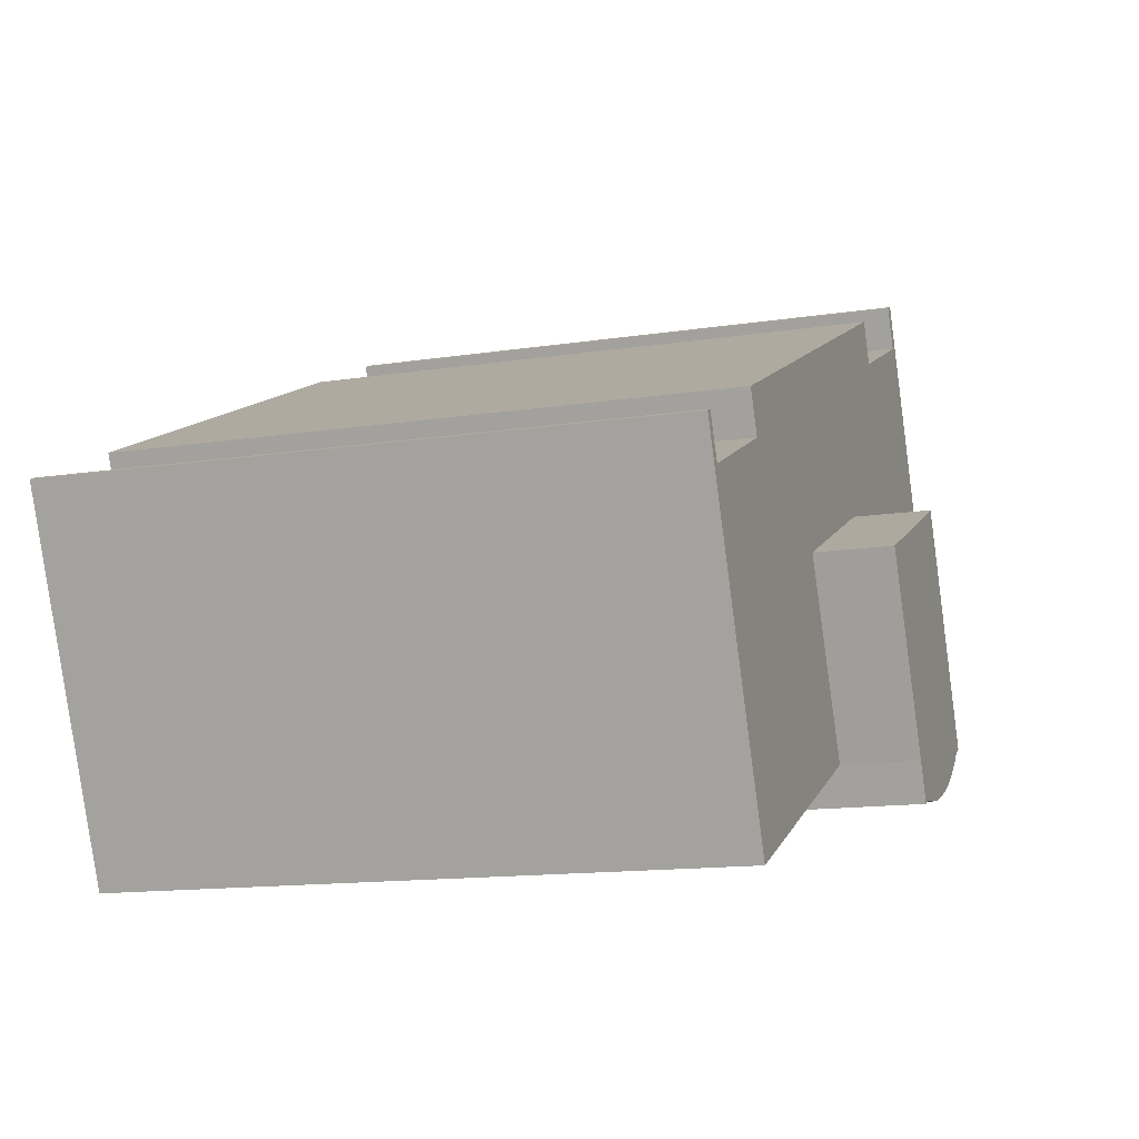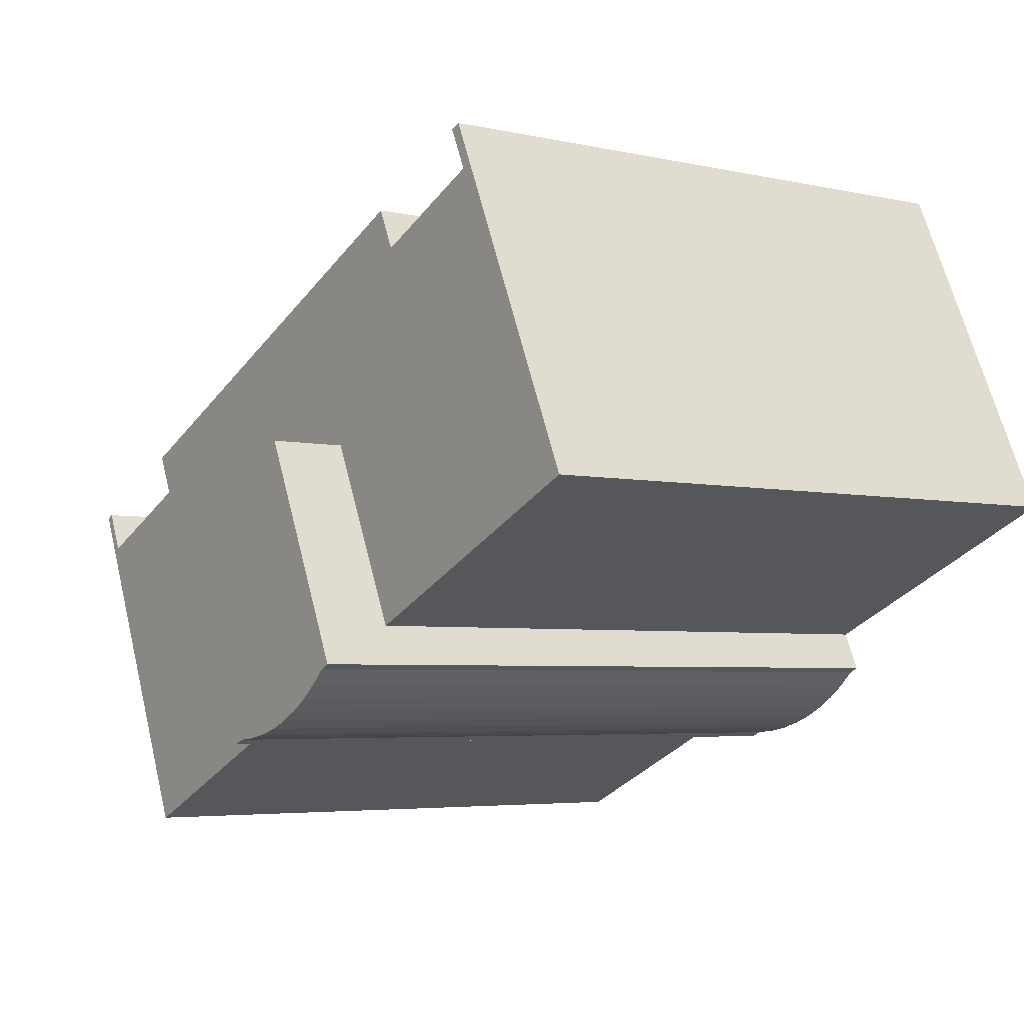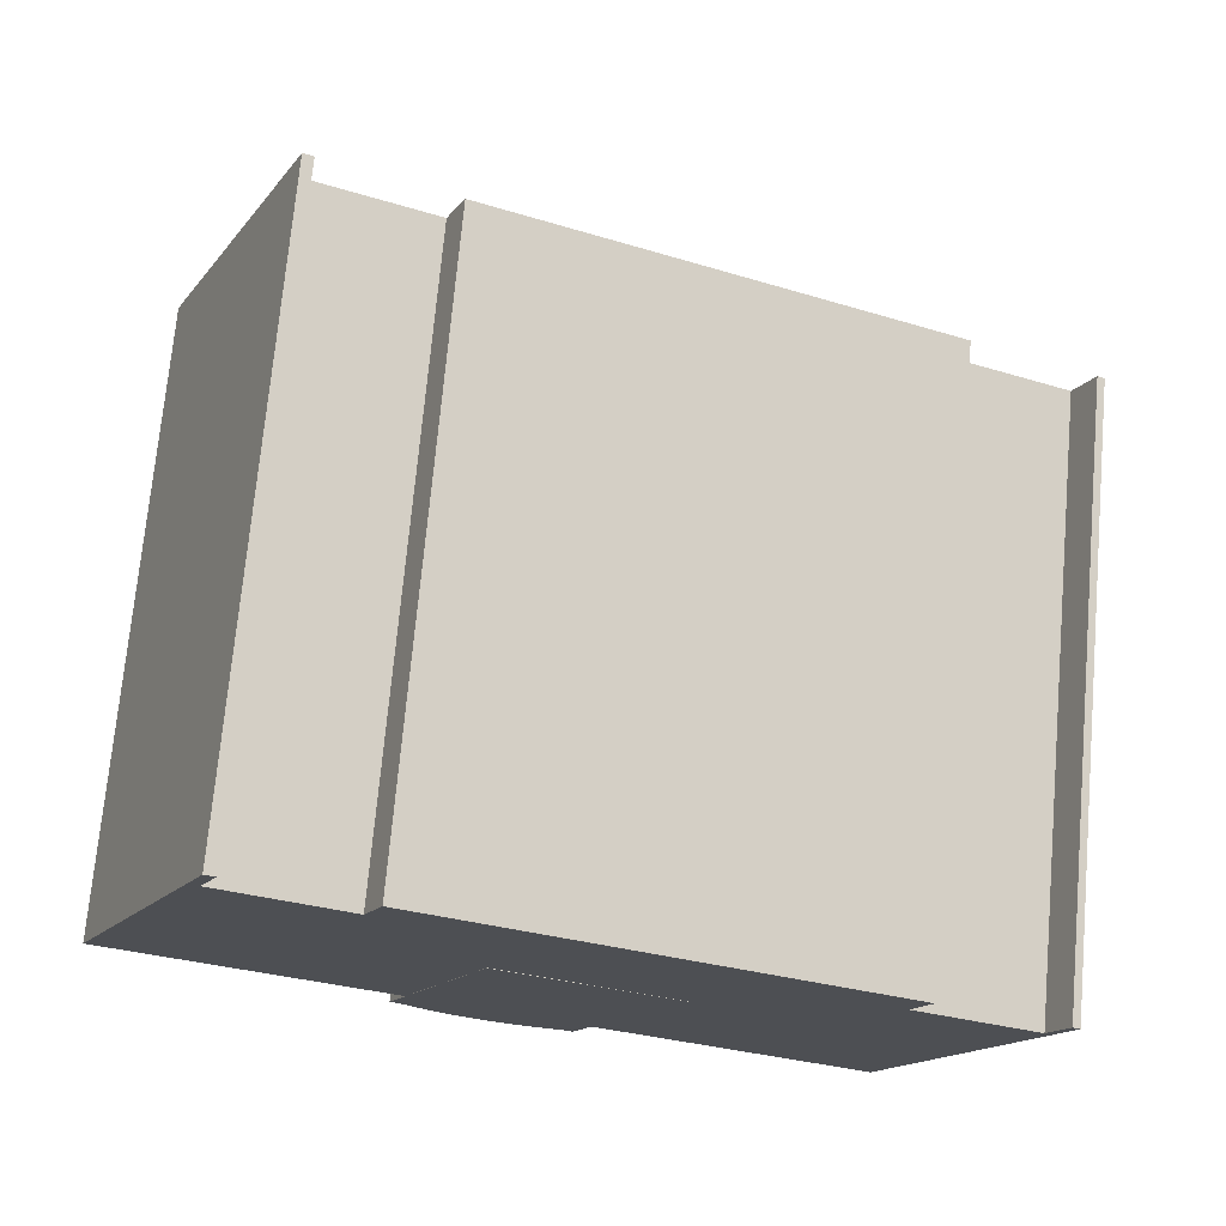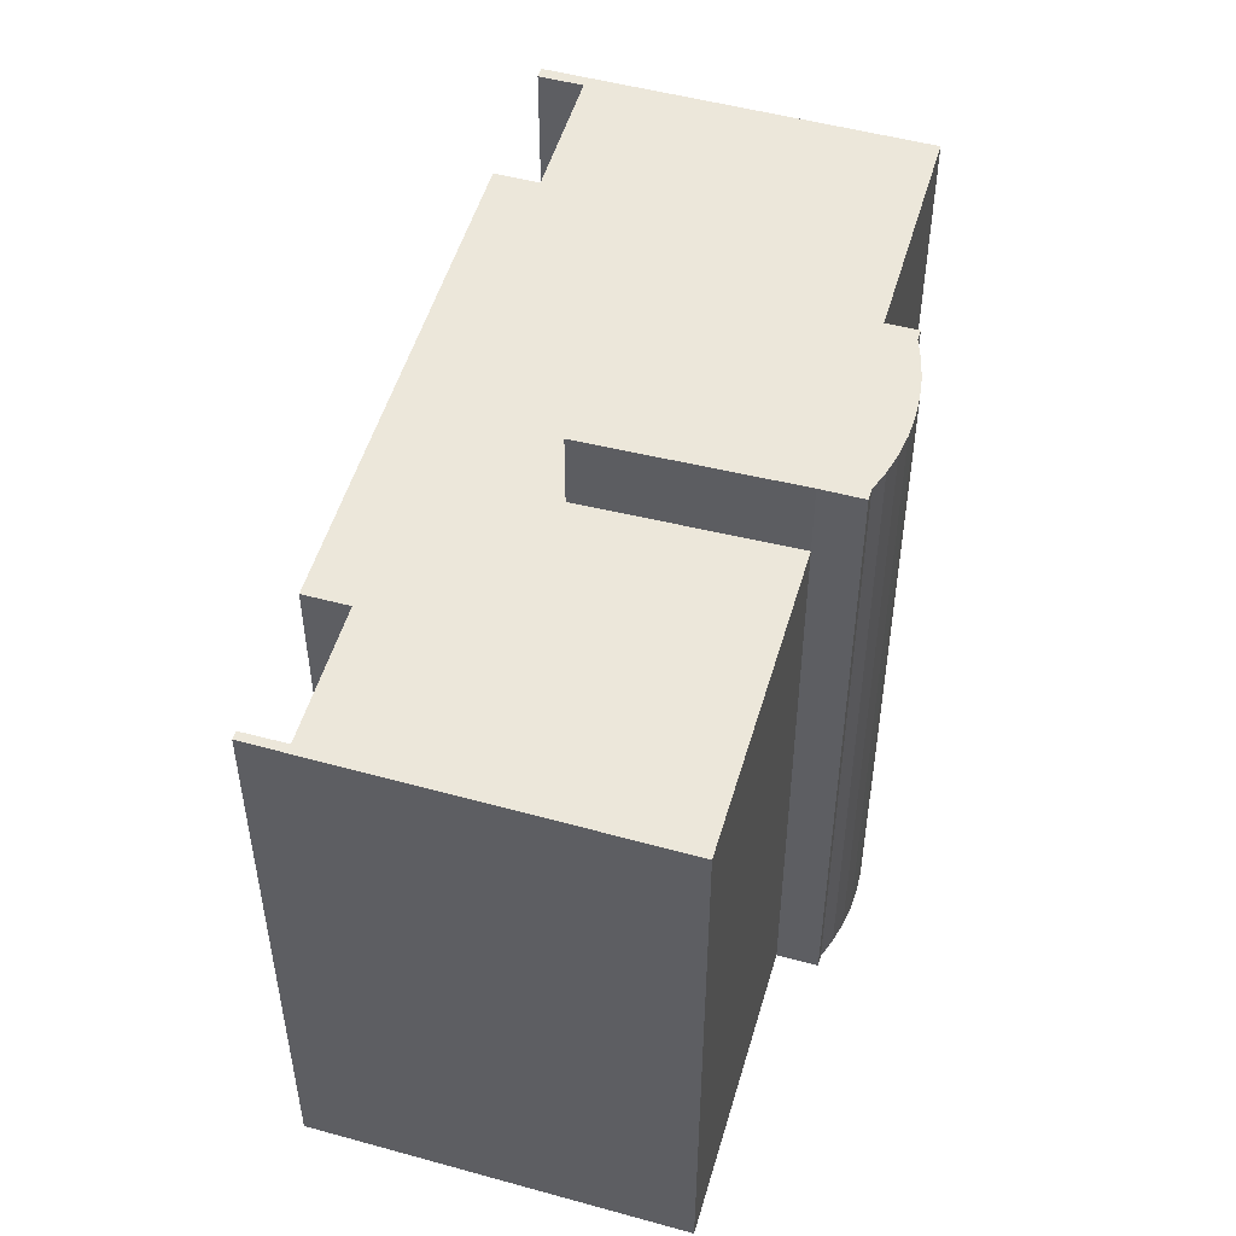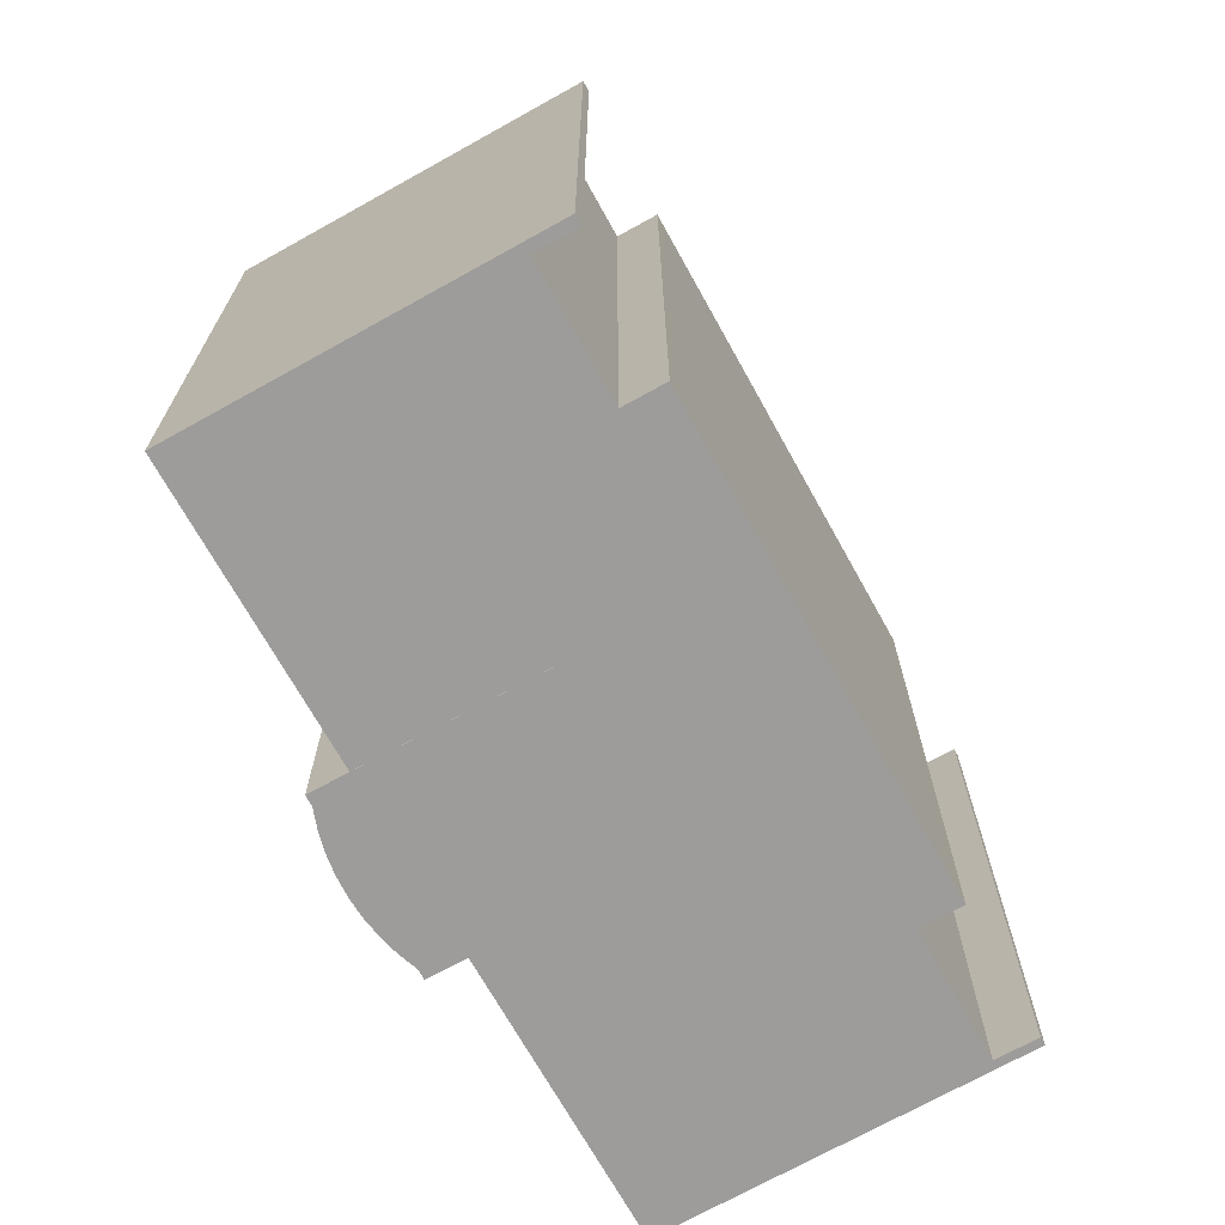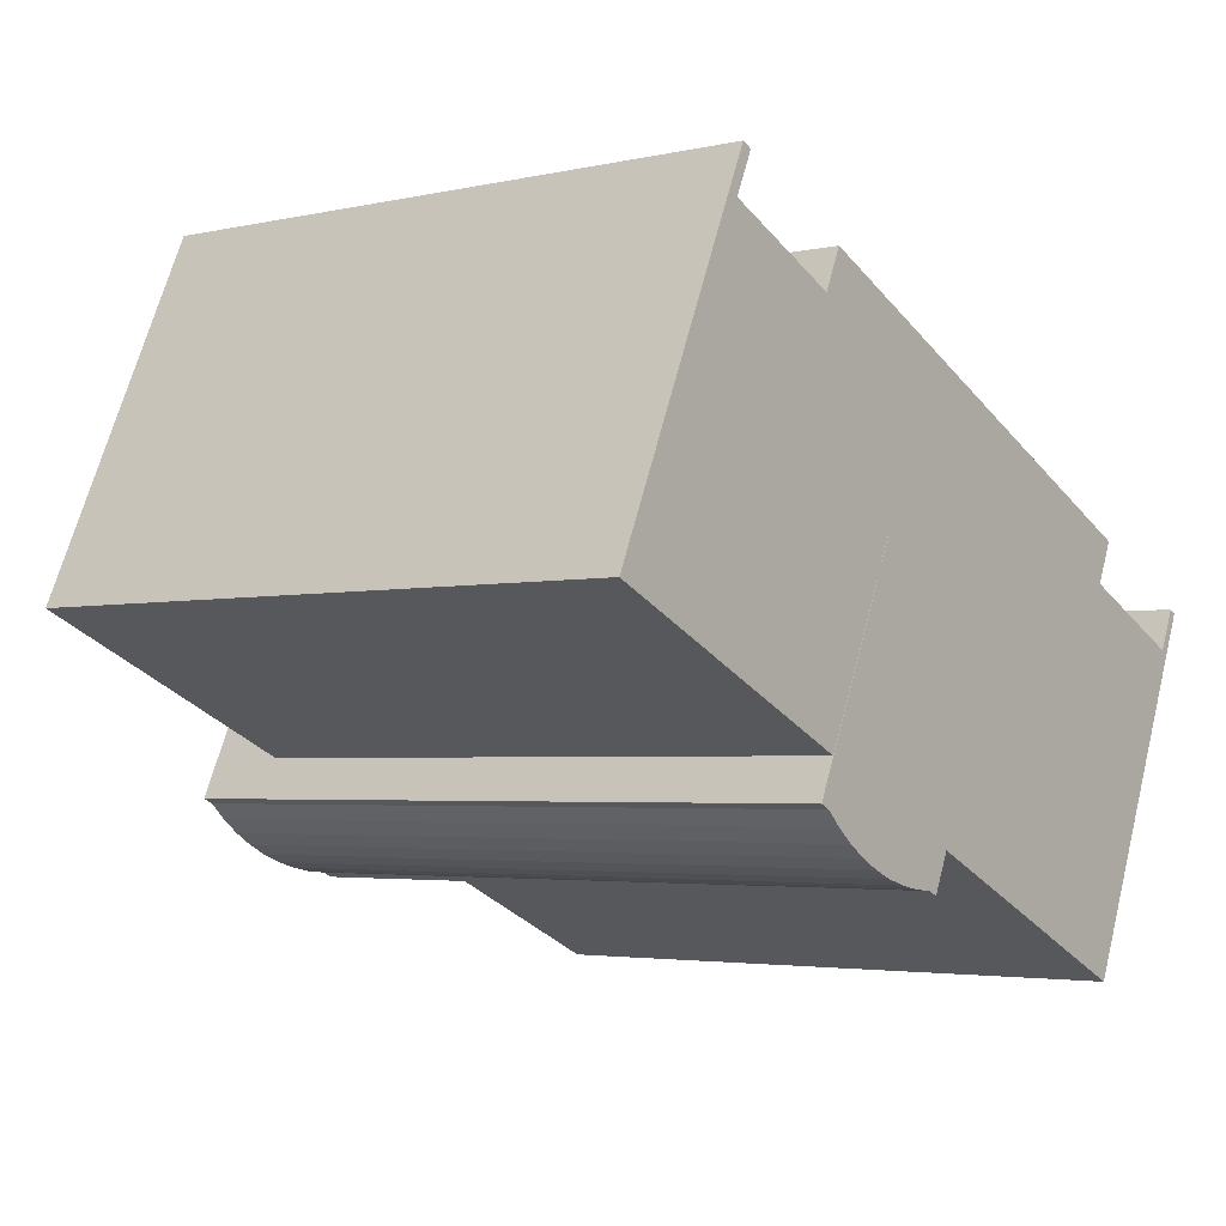
<metadata>
{"format":"obj","ext":"obj","renderer":"f3d","projection":"perspective","resolution":1024,"background":"white","views":[{"elev":-13.7,"azim":109.2,"up":"+Z"},{"elev":-4.4,"azim":-126.1,"up":"+Z"},{"elev":72.1,"azim":5.1,"up":"+Z"},{"elev":51.8,"azim":130.6,"up":"+Y"},{"elev":-70.1,"azim":-36.5,"up":"+Y"},{"elev":-3.3,"azim":-52.3,"up":"+Z"}]}
</metadata>
<code>
v  3.667 -4.868e-16 7.95
v  6.83 8.921e-17 -1.457
v  10.02 -3.146e-16 5.138
v  6.582 1.227e-16 -2.004
v  6.209 1.728e-16 -2.823
v  5.845 1.627e-16 -2.657
v  5.077 1.585e-16 -2.588
v  4.319 1.498e-16 -2.446
v  3.578 1.366e-16 -2.231
v  2.862 1.192e-16 -1.946
v  2.176 9.758e-17 -1.594
v  1.527 7.205e-17 -1.177
v  0.9215 4.282e-17 -0.6993
v  0.621 -8.355e-17 1.365
v  0.3648 1.013e-17 -0.1655
v  0 0 0
v  0.3723 -5.015e-17 0.8191
v  7.74 0.009998 -1.871
v  10.02 0.009998 5.138
v  6.83 0.009998 -1.457
v  16.86 0.009998 -6.016
v  -0.2898 0.009998 1.778
v  -8.638 0.009998 7.57
v  -9.389 0.009998 5.914
v  -4.511 0.009998 16.68
v  -4.067 0.009998 16.7
v  0.391 0.009998 14.67
v  0.621 0.009998 1.365
v  3.667 0.009998 7.95
v  1.054 0.009998 16.12
v  2.6 0.009998 15.42
v  15.99 0.009998 9.324
v  17.7 0.009998 -4.12
v  16.88 0.009998 7.163
v  21.64 0.009998 4.79
v  21.43 0.009998 5.092
v  22.09 0.009998 6.548
v  22.36 0.009998 6.424
v  17.54 0.009998 8.619
v  -3.768 0.009998 18.32
v  -3.404 0.009998 18.15
v  7.74 22.22 -1.871
v  17.7 22.22 -4.121
v  16.86 22.22 -6.016
v  21.64 22.22 4.79
v  6.831 22.22 -1.458
v  10.02 22.22 5.138
v  21.43 22.22 5.092
v  16.88 22.22 7.163
v  3.667 22.22 7.949
v  17.54 22.22 8.618
v  -0.2894 22.22 1.778
v  0.6214 22.22 1.364
v  -9.388 22.22 5.913
v  -8.638 22.22 7.569
v  -4.511 22.22 16.68
v  0.3914 22.22 14.67
v  15.99 22.22 9.323
v  -4.067 22.22 16.7
v  -3.768 22.22 18.32
v  -3.404 22.22 18.15
v  2.601 22.22 15.42
v  1.055 22.22 16.12
v  22.36 22.22 6.423
v  22.09 22.22 6.547
v  6.831 24.97 -1.458
v  3.668 24.97 7.949
v  10.02 24.97 5.138
v  6.582 24.97 -2.004
v  6.21 24.97 -2.823
v  0.6215 24.97 1.364
v  5.846 24.97 -2.657
v  5.077 24.97 -2.589
v  4.319 24.97 -2.446
v  3.579 24.97 -2.232
v  2.862 24.97 -1.947
v  2.176 24.97 -1.594
v  1.528 24.97 -1.177
v  0.922 24.97 -0.7001
v  0.3729 24.97 0.8183
v  0.3654 24.97 -0.1663
v  0.0005335 24.97 -0.0007891
g defaultobject
f 1 2 3
f 2 1 4
f 4 1 5
f 5 1 6
f 6 1 7
f 7 1 8
f 8 1 9
f 9 1 10
f 10 1 11
f 11 1 12
f 12 1 13
f 13 1 14
f 13 14 15
f 15 14 16
f 16 14 17
f 18 19 20
f 19 18 21
f 22 23 24
f 23 22 25
f 25 22 26
f 26 22 27
f 27 22 28
f 27 28 29
f 27 29 30
f 30 29 31
f 31 29 32
f 32 29 19
f 32 19 21
f 32 21 33
f 32 33 34
f 34 33 35
f 34 35 36
f 36 35 37
f 37 35 38
f 39 32 34
f 26 40 25
f 40 26 41
f 42 43 44
f 43 42 45
f 45 42 46
f 45 46 47
f 45 47 48
f 48 47 49
f 49 47 50
f 49 50 51
f 52 50 53
f 50 52 54
f 50 54 55
f 50 55 56
f 50 56 57
f 50 57 51
f 51 57 58
f 57 56 59
f 59 56 60
f 59 60 61
f 57 62 58
f 62 57 63
f 48 64 45
f 64 48 65
f 66 67 68
f 67 66 69
f 67 69 70
f 67 70 71
f 71 70 72
f 71 72 73
f 71 73 74
f 71 74 75
f 71 75 76
f 71 76 77
f 71 77 78
f 71 78 79
f 71 79 80
f 80 79 81
f 80 81 82
f 4 66 2
f 66 4 69
f 5 69 4
f 69 5 70
f 72 5 6
f 5 72 70
f 73 6 7
f 6 73 72
f 74 7 8
f 7 74 73
f 75 8 9
f 8 75 74
f 76 9 10
f 9 76 75
f 77 10 11
f 10 77 76
f 78 11 12
f 11 78 77
f 79 12 13
f 12 79 78
f 81 13 15
f 13 81 79
f 82 15 16
f 15 82 81
f 80 16 17
f 16 80 82
f 71 17 14
f 17 71 80
f 67 14 1
f 14 67 71
f 3 67 1
f 67 3 68
f 2 68 3
f 68 2 66
f 52 28 22
f 28 52 53
f 54 22 24
f 22 54 52
f 55 24 23
f 24 55 54
f 56 23 25
f 23 56 55
f 60 25 40
f 25 60 56
f 41 60 40
f 60 41 61
f 26 61 41
f 61 26 59
f 27 59 26
f 59 27 57
f 63 27 30
f 27 63 57
f 31 63 30
f 63 31 62
f 32 62 31
f 62 32 58
f 39 58 32
f 58 39 51
f 34 51 39
f 51 34 49
f 36 49 34
f 49 36 48
f 65 36 37
f 36 65 48
f 38 65 37
f 65 38 64
f 35 64 38
f 64 35 45
f 33 45 35
f 45 33 43
f 21 43 33
f 43 21 44
f 42 21 18
f 21 42 44
f 46 18 20
f 18 46 42
f 47 20 19
f 20 47 46
f 50 19 29
f 19 50 47
f 28 50 29
f 50 28 53

</code>
